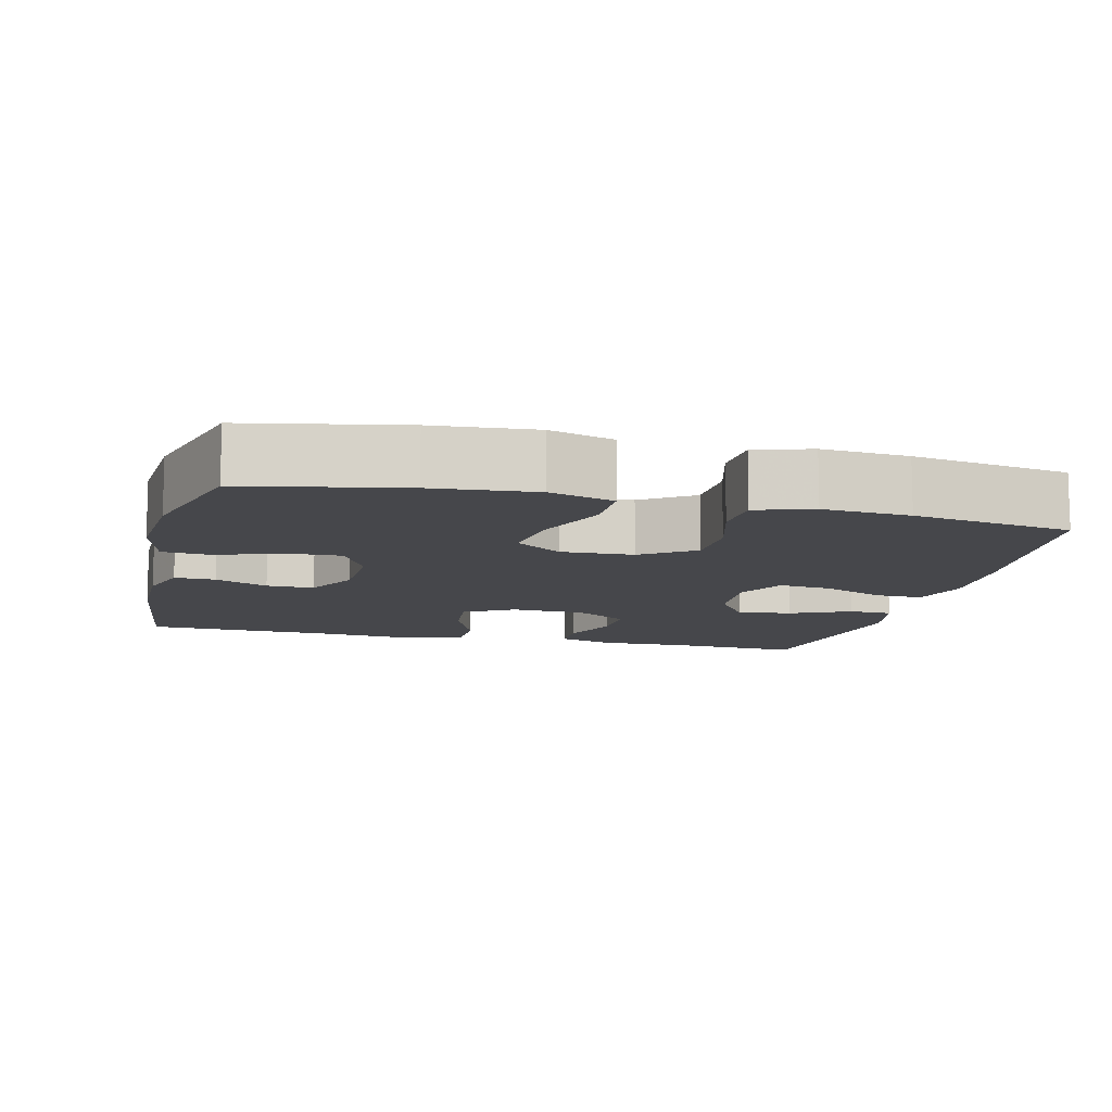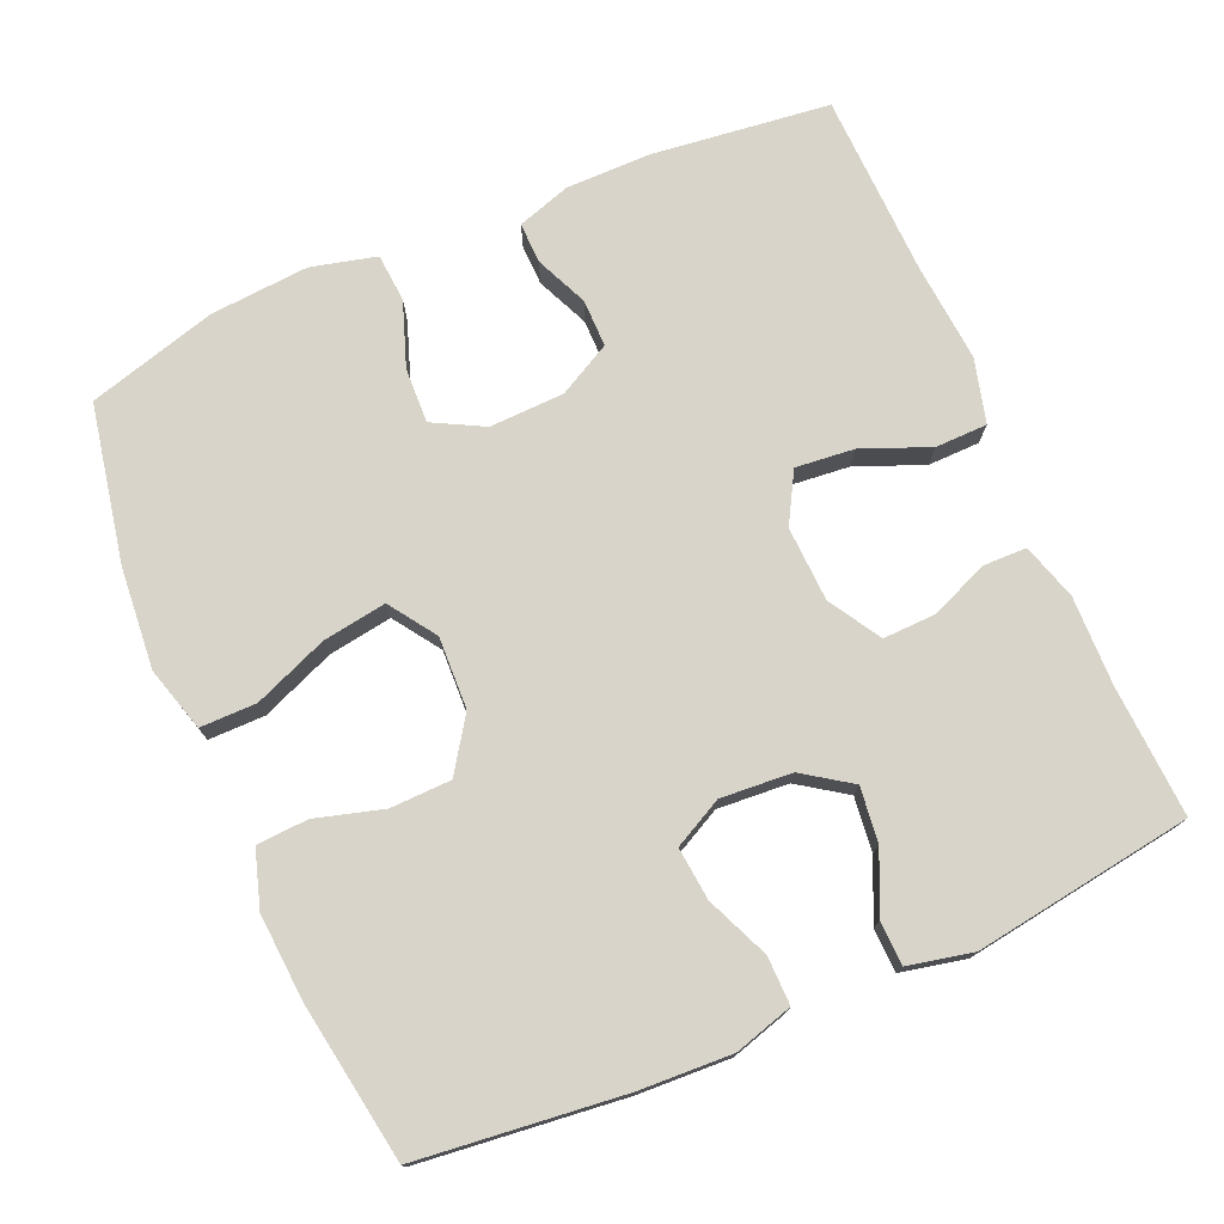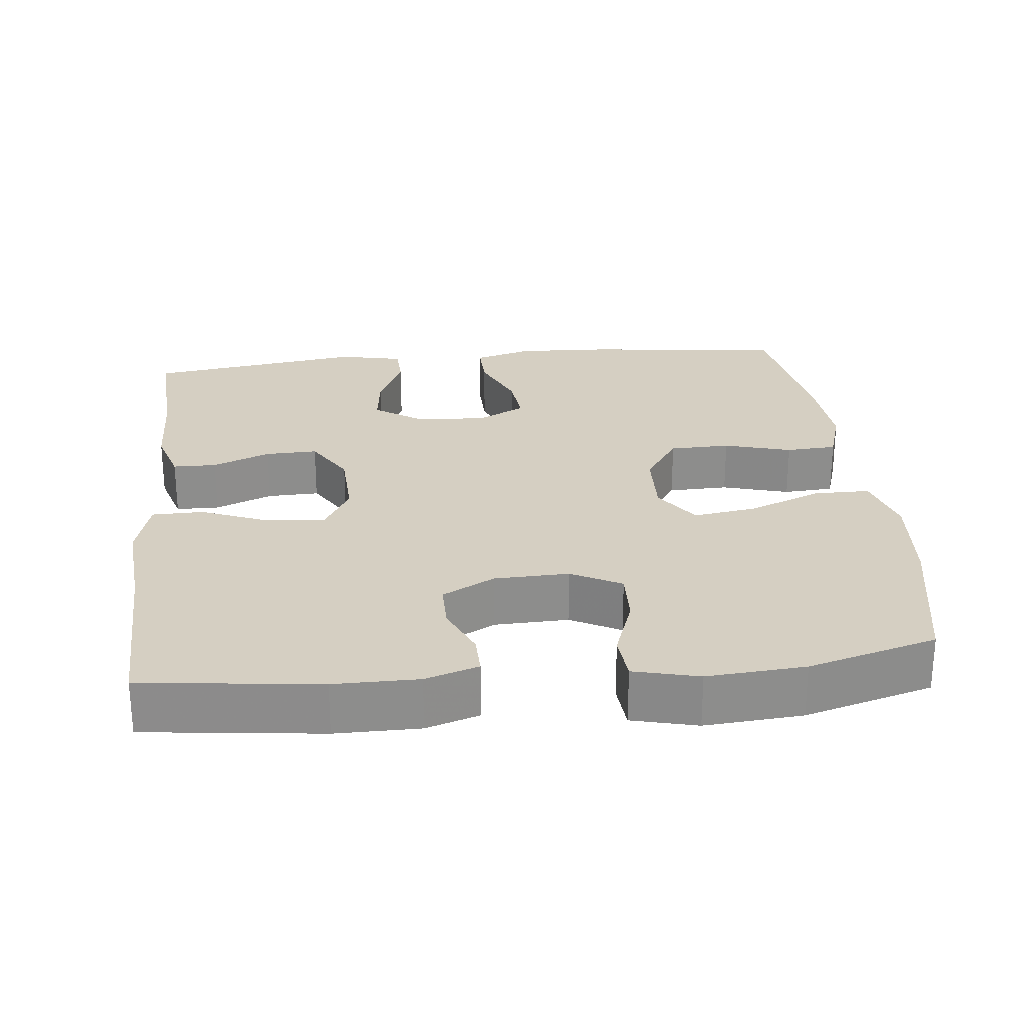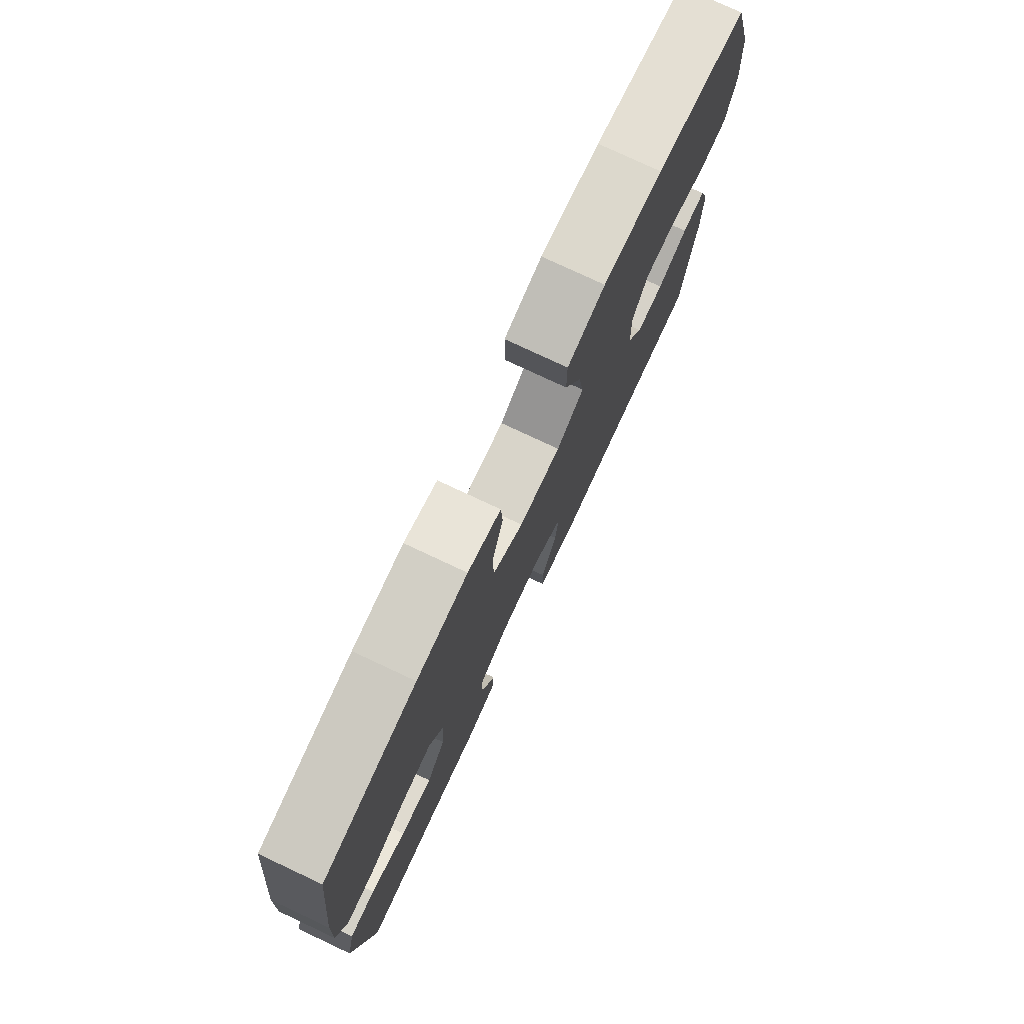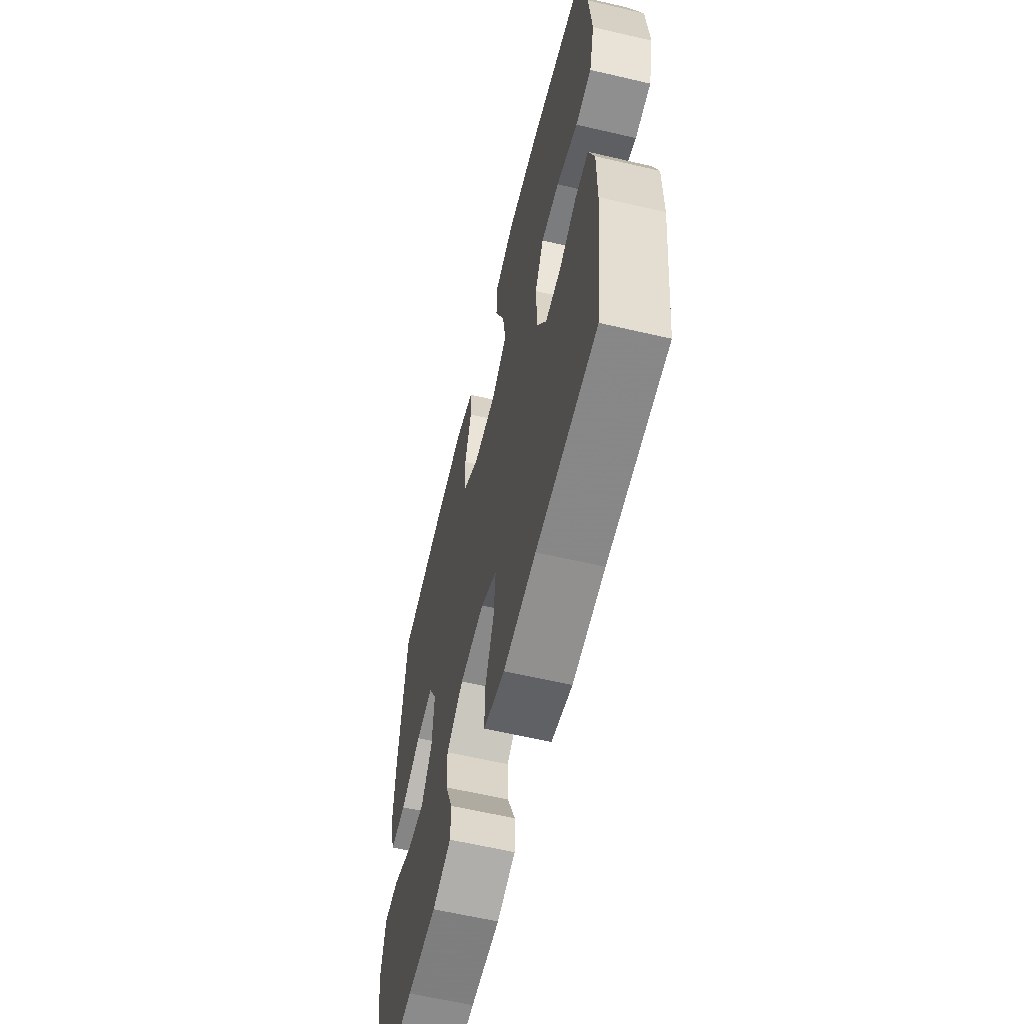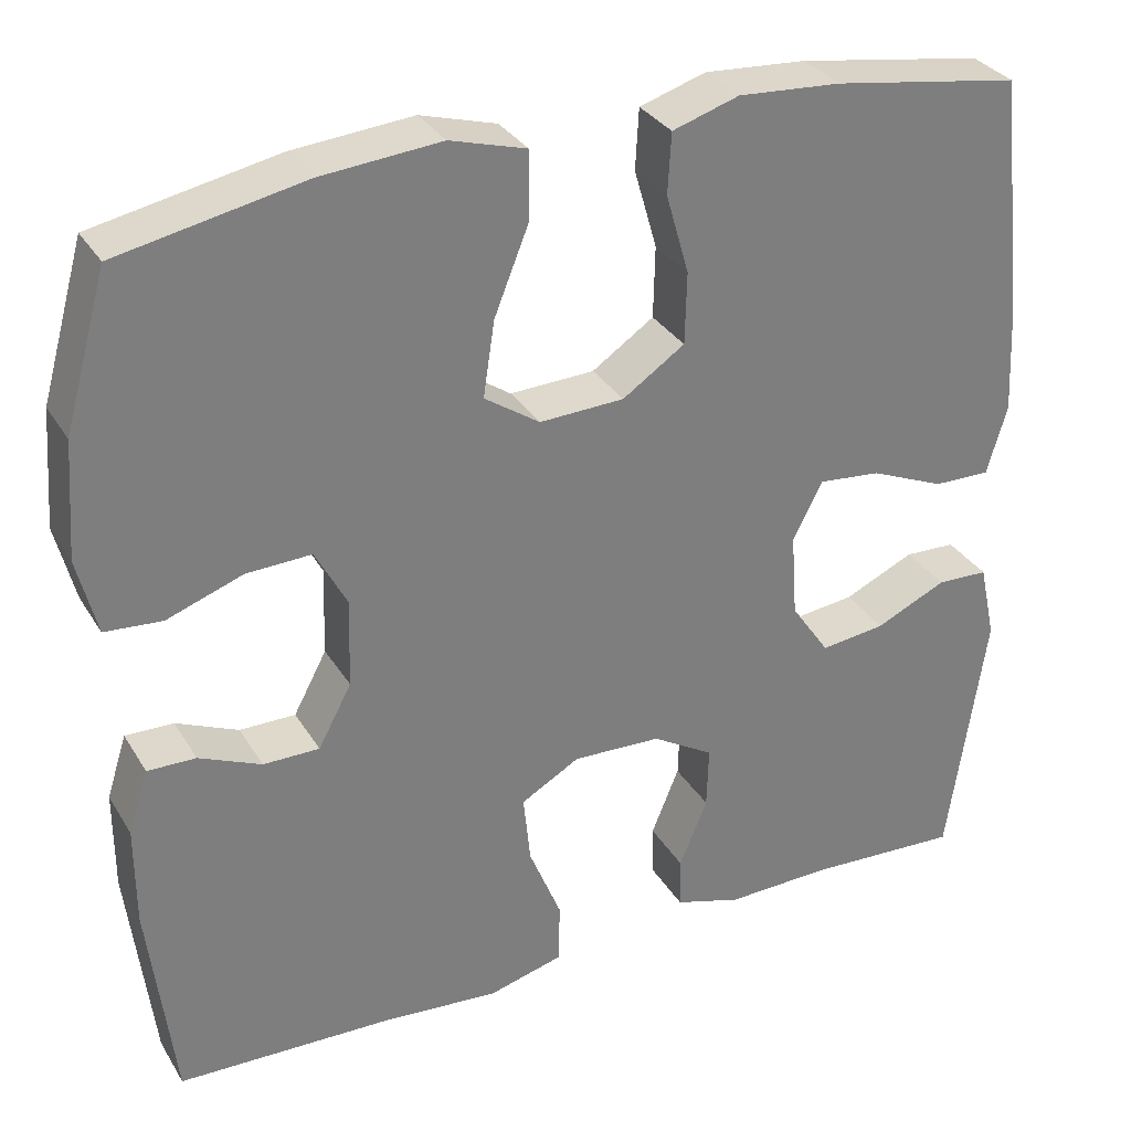
<metadata>
{"format":"obj","ext":"obj","renderer":"f3d","projection":"perspective","resolution":1024,"background":"white","views":[{"elev":-10.8,"azim":-13.9,"up":"+Y"},{"elev":75.3,"azim":66.5,"up":"+Y"},{"elev":25.9,"azim":-96.1,"up":"+Y"},{"elev":77.7,"azim":115.1,"up":"+Z"},{"elev":-61.0,"azim":-103.4,"up":"+Z"},{"elev":31.7,"azim":-26.4,"up":"+Z"}]}
</metadata>
<code>
v 0.5 0.07 -0.5
v 0.323 0.07 -0.491
v 0.203 0.07 -0.494
v 0.127 0.07 -0.471
v 0.126 0.07 -0.412
v 0.158 0.07 -0.334
v 0.16 0.07 -0.263
v 0.09 0.07 -0.221
v -0.011 0.07 -0.217
v -0.078 0.07 -0.255
v -0.07 0.07 -0.334
v -0.033 0.07 -0.425
v -0.034 0.07 -0.495
v -0.12 0.07 -0.518
v -0.253 0.07 -0.507
v -0.5 0.07 -0.5
v -0.529 0.07 -0.26
v -0.529 0.07 -0.146
v -0.506 0.07 -0.074
v -0.451 0.07 -0.075
v -0.38 0.07 -0.106
v -0.316 0.07 -0.106
v -0.278 0.07 -0.035
v -0.275 0.07 0.066
v -0.311 0.07 0.134
v -0.385 0.07 0.131
v -0.472 0.07 0.1
v -0.537 0.07 0.105
v -0.559 0.07 0.193
v -0.549 0.07 0.326
v -0.5 0.07 0.5
v -0.289 0.07 0.542
v -0.152 0.07 0.554
v -0.065 0.07 0.529
v -0.065 0.07 0.453
v -0.105 0.07 0.353
v -0.118 0.07 0.267
v -0.055 0.07 0.224
v 0.042 0.07 0.228
v 0.113 0.07 0.276
v 0.115 0.07 0.358
v 0.089 0.07 0.449
v 0.093 0.07 0.518
v 0.169 0.07 0.542
v 0.286 0.07 0.534
v 0.5 0.07 0.5
v 0.531 0.07 0.223
v 0.537 0.07 0.099
v 0.514 0.07 0.02
v 0.449 0.07 0.021
v 0.364 0.07 0.057
v 0.293 0.07 0.064
v 0.259 0.07 -0.002
v 0.266 0.07 -0.098
v 0.31 0.07 -0.162
v 0.384 0.07 -0.153
v 0.465 0.07 -0.116
v 0.524 0.07 -0.118
v 0.543 0.07 -0.205
v 0.5 0 -0.5
v 0.323 0 -0.491
v 0.203 0 -0.494
v 0.127 0 -0.471
v 0.126 0 -0.412
v 0.158 0 -0.334
v 0.16 0 -0.263
v 0.09 0 -0.221
v -0.011 0 -0.217
v -0.078 0 -0.255
v -0.07 0 -0.334
v -0.033 0 -0.425
v -0.034 0 -0.495
v -0.12 0 -0.518
v -0.253 0 -0.507
v -0.5 0 -0.5
v -0.529 0 -0.26
v -0.529 0 -0.146
v -0.506 0 -0.074
v -0.451 0 -0.075
v -0.38 0 -0.106
v -0.316 0 -0.106
v -0.278 0 -0.035
v -0.275 0 0.066
v -0.311 0 0.134
v -0.385 0 0.131
v -0.472 0 0.1
v -0.537 0 0.105
v -0.559 0 0.193
v -0.549 0 0.326
v -0.5 0 0.5
v -0.289 0 0.542
v -0.152 0 0.554
v -0.065 0 0.529
v -0.065 0 0.453
v -0.105 0 0.353
v -0.118 0 0.267
v -0.055 0 0.224
v 0.042 0 0.228
v 0.113 0 0.276
v 0.115 0 0.358
v 0.089 0 0.449
v 0.093 0 0.518
v 0.169 0 0.542
v 0.286 0 0.534
v 0.5 0 0.5
v 0.531 0 0.223
v 0.537 0 0.099
v 0.514 0 0.02
v 0.449 0 0.021
v 0.364 0 0.057
v 0.293 0 0.064
v 0.259 0 -0.002
v 0.266 0 -0.098
v 0.31 0 -0.162
v 0.384 0 -0.153
v 0.465 0 -0.116
v 0.524 0 -0.118
v 0.543 0 -0.205
f 56 57 58 59
f 55 56 59 1
f 54 55 1 2
f 48 49 50 51
f 48 51 52
f 47 48 52
f 46 47 52
f 45 46 52 53
f 41 42 43 44
f 40 41 44 45
f 33 34 35 36
f 33 36 37
f 32 33 37
f 31 32 37
f 30 31 37 38
f 26 27 28 29
f 25 26 29 30
f 18 19 20 21
f 18 21 22
f 15 16 17 18
f 15 18 22
f 14 15 22 23
f 11 12 13 14
f 10 11 14 23
f 3 4 5 6
f 54 2 3 6
f 53 54 6 7
f 40 45 53 7
f 25 30 38
f 24 25 38 39
f 9 10 23 24
f 8 9 24 39
f 7 8 39 40
f 118 117 116 115
f 60 118 115 114
f 61 60 114 113
f 110 109 108 107
f 111 110 107
f 111 107 106
f 111 106 105
f 112 111 105 104
f 103 102 101 100
f 104 103 100 99
f 95 94 93 92
f 96 95 92
f 96 92 91
f 96 91 90
f 97 96 90 89
f 88 87 86 85
f 89 88 85 84
f 80 79 78 77
f 81 80 77
f 77 76 75 74
f 81 77 74
f 82 81 74 73
f 73 72 71 70
f 82 73 70 69
f 65 64 63 62
f 65 62 61 113
f 66 65 113 112
f 66 112 104 99
f 97 89 84
f 98 97 84 83
f 83 82 69 68
f 98 83 68 67
f 99 98 67 66
f 1 60 61 2
f 2 61 62 3
f 3 62 63 4
f 4 63 64 5
f 5 64 65 6
f 6 65 66 7
f 7 66 67 8
f 8 67 68 9
f 9 68 69 10
f 10 69 70 11
f 11 70 71 12
f 12 71 72 13
f 13 72 73 14
f 14 73 74 15
f 15 74 75 16
f 16 75 76 17
f 17 76 77 18
f 18 77 78 19
f 19 78 79 20
f 20 79 80 21
f 21 80 81 22
f 22 81 82 23
f 23 82 83 24
f 24 83 84 25
f 25 84 85 26
f 26 85 86 27
f 27 86 87 28
f 28 87 88 29
f 29 88 89 30
f 30 89 90 31
f 31 90 91 32
f 32 91 92 33
f 33 92 93 34
f 34 93 94 35
f 35 94 95 36
f 36 95 96 37
f 37 96 97 38
f 38 97 98 39
f 39 98 99 40
f 40 99 100 41
f 41 100 101 42
f 42 101 102 43
f 43 102 103 44
f 44 103 104 45
f 45 104 105 46
f 46 105 106 47
f 47 106 107 48
f 48 107 108 49
f 49 108 109 50
f 50 109 110 51
f 51 110 111 52
f 52 111 112 53
f 53 112 113 54
f 54 113 114 55
f 55 114 115 56
f 56 115 116 57
f 57 116 117 58
f 58 117 118 59
f 59 118 60 1

</code>
